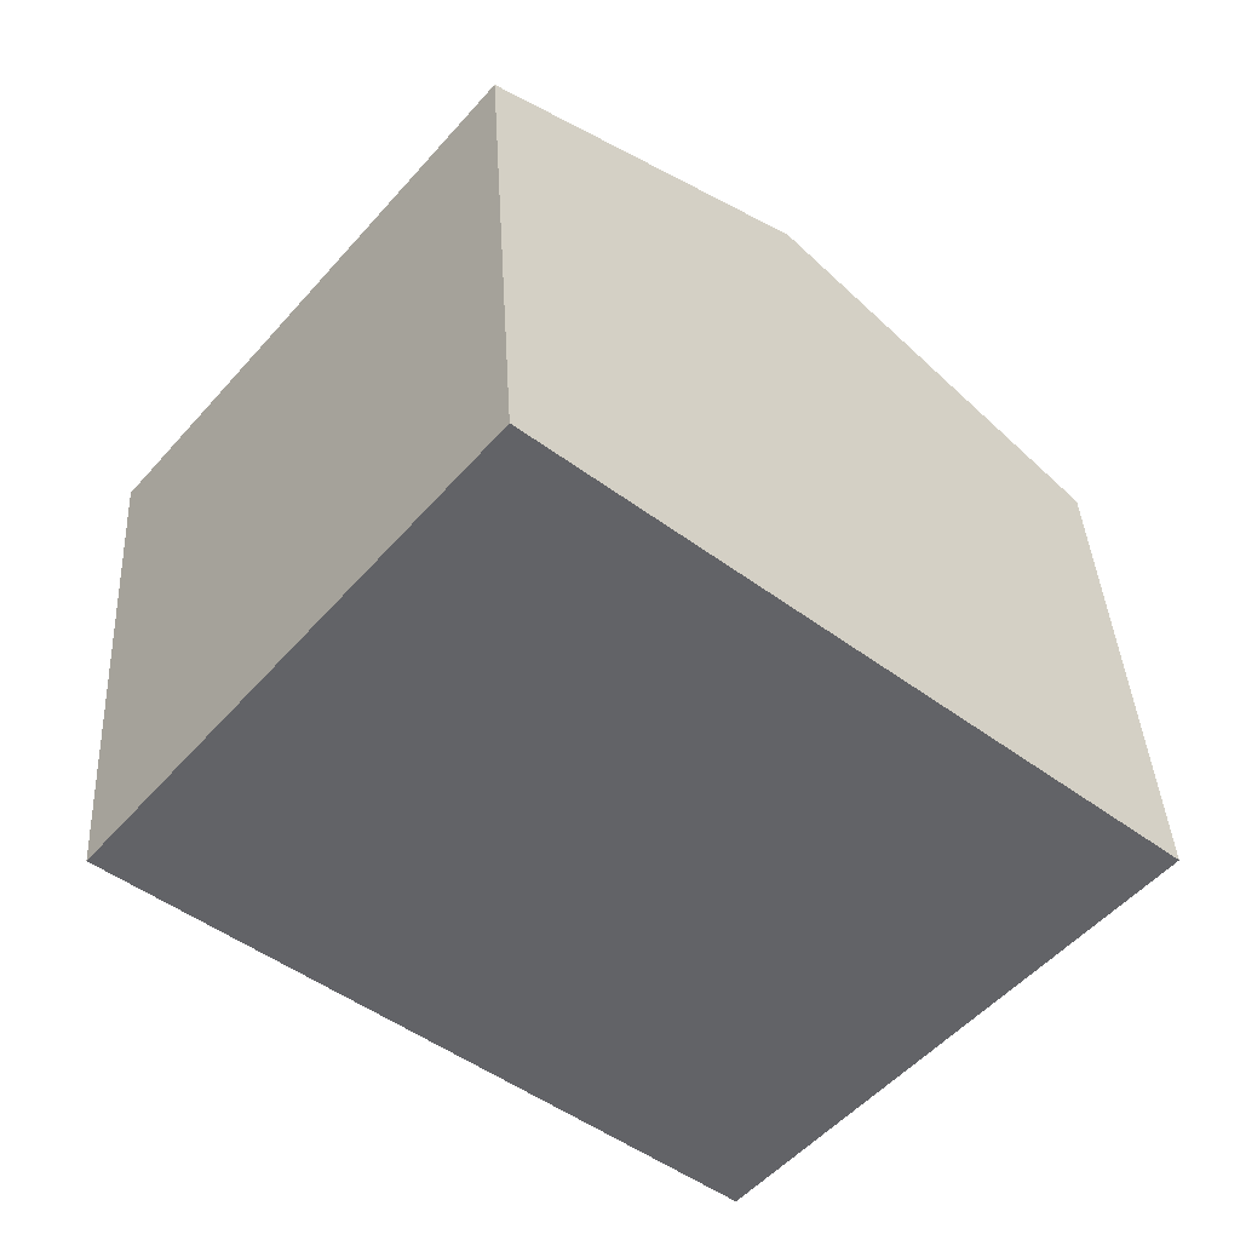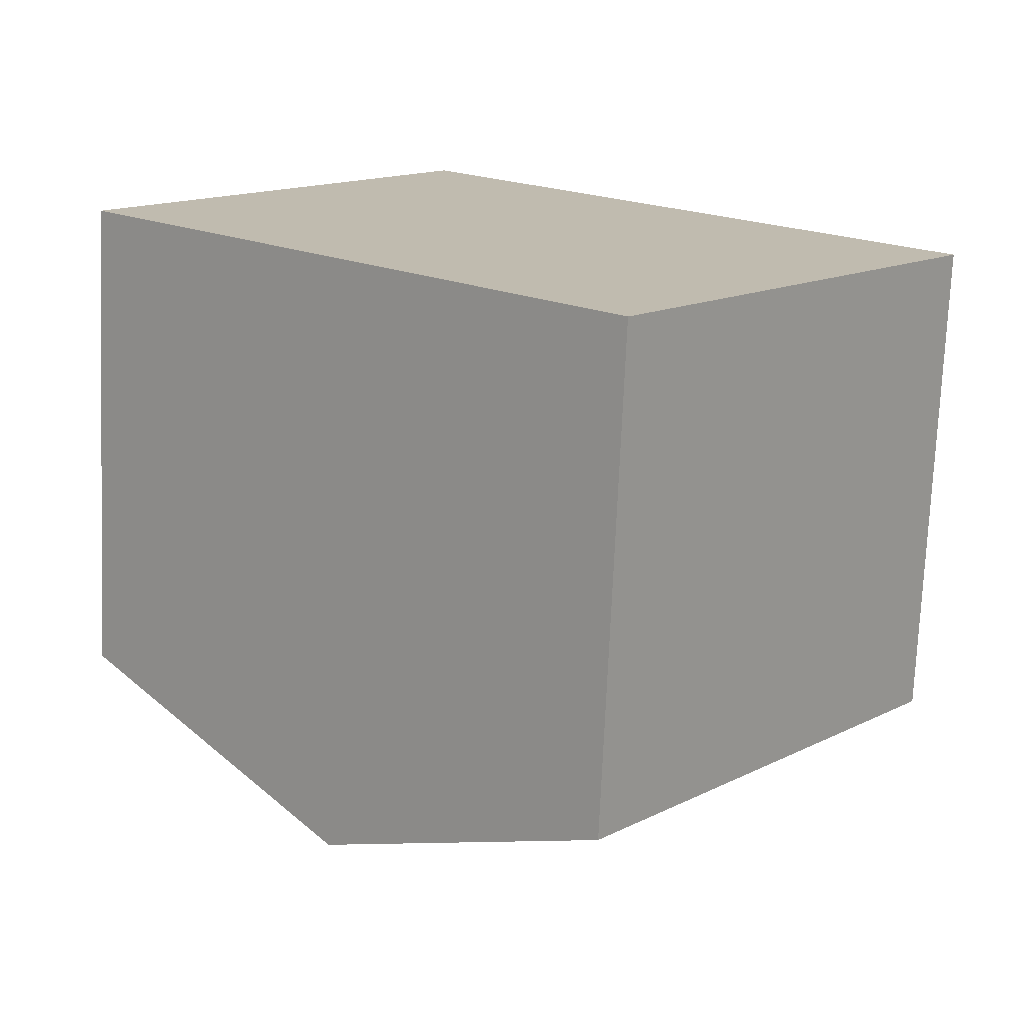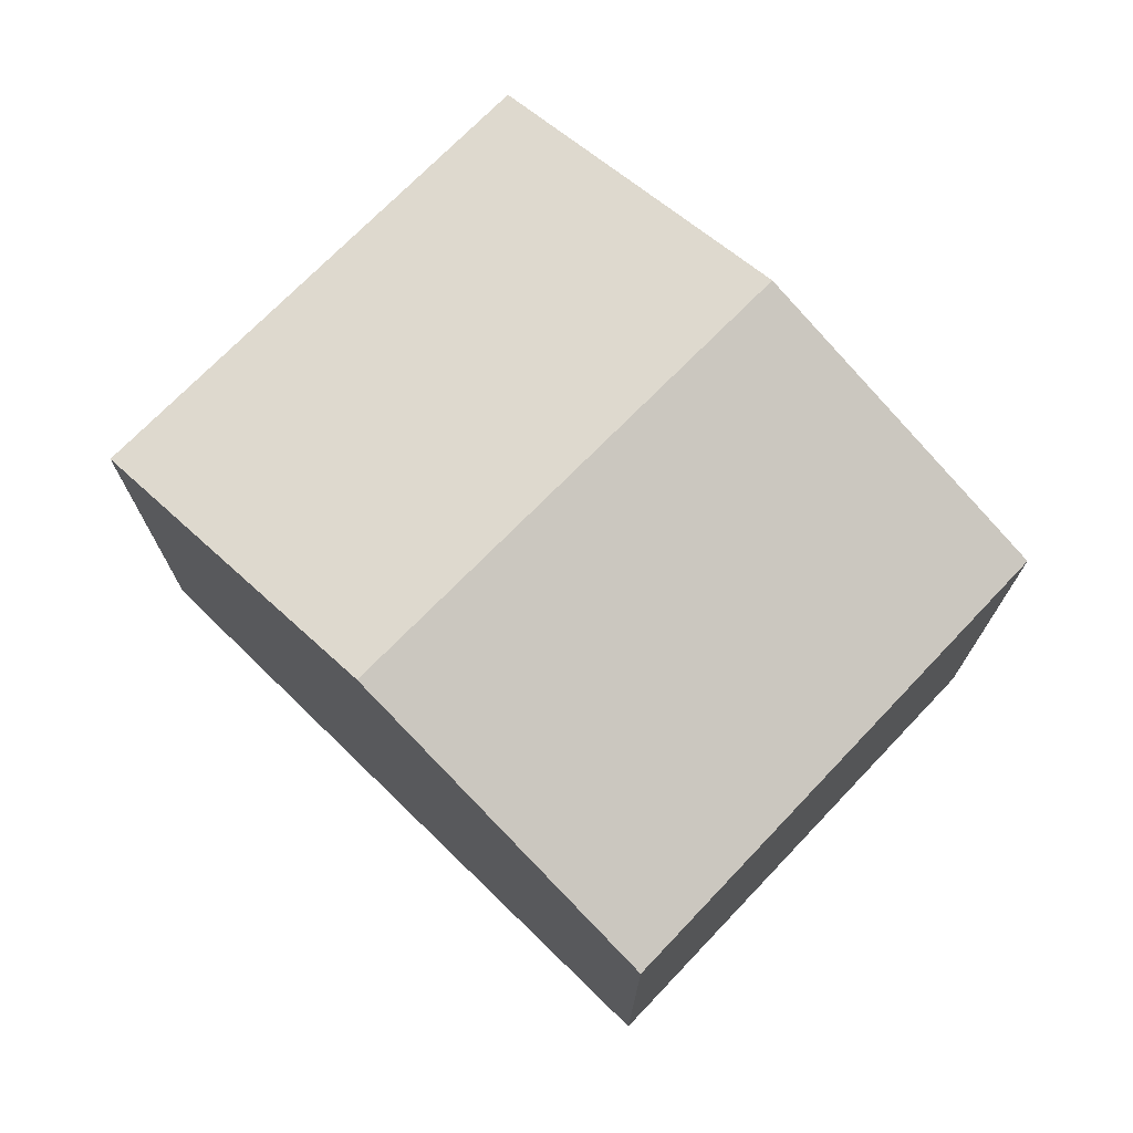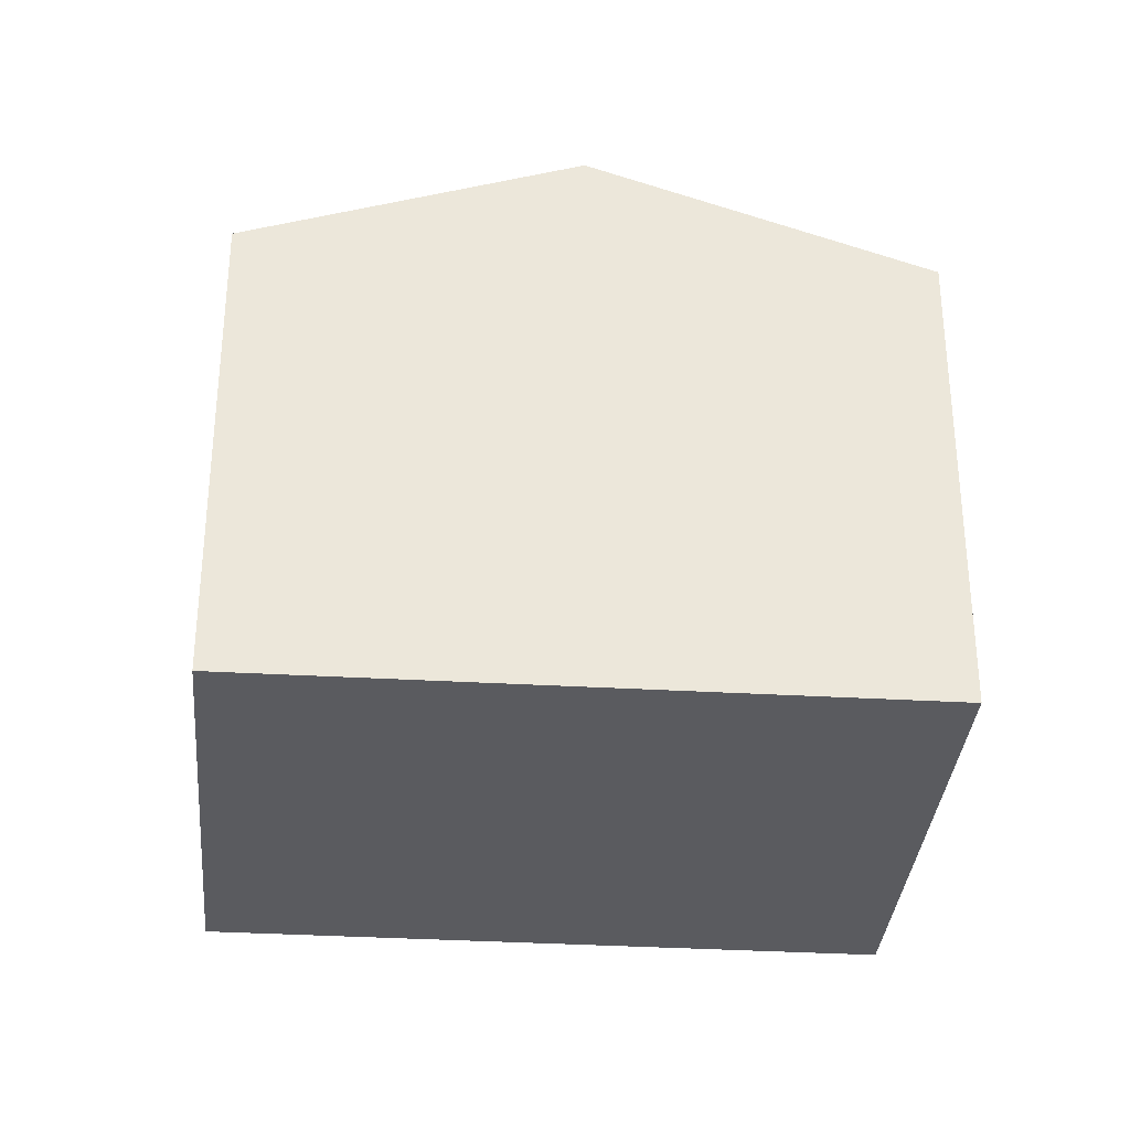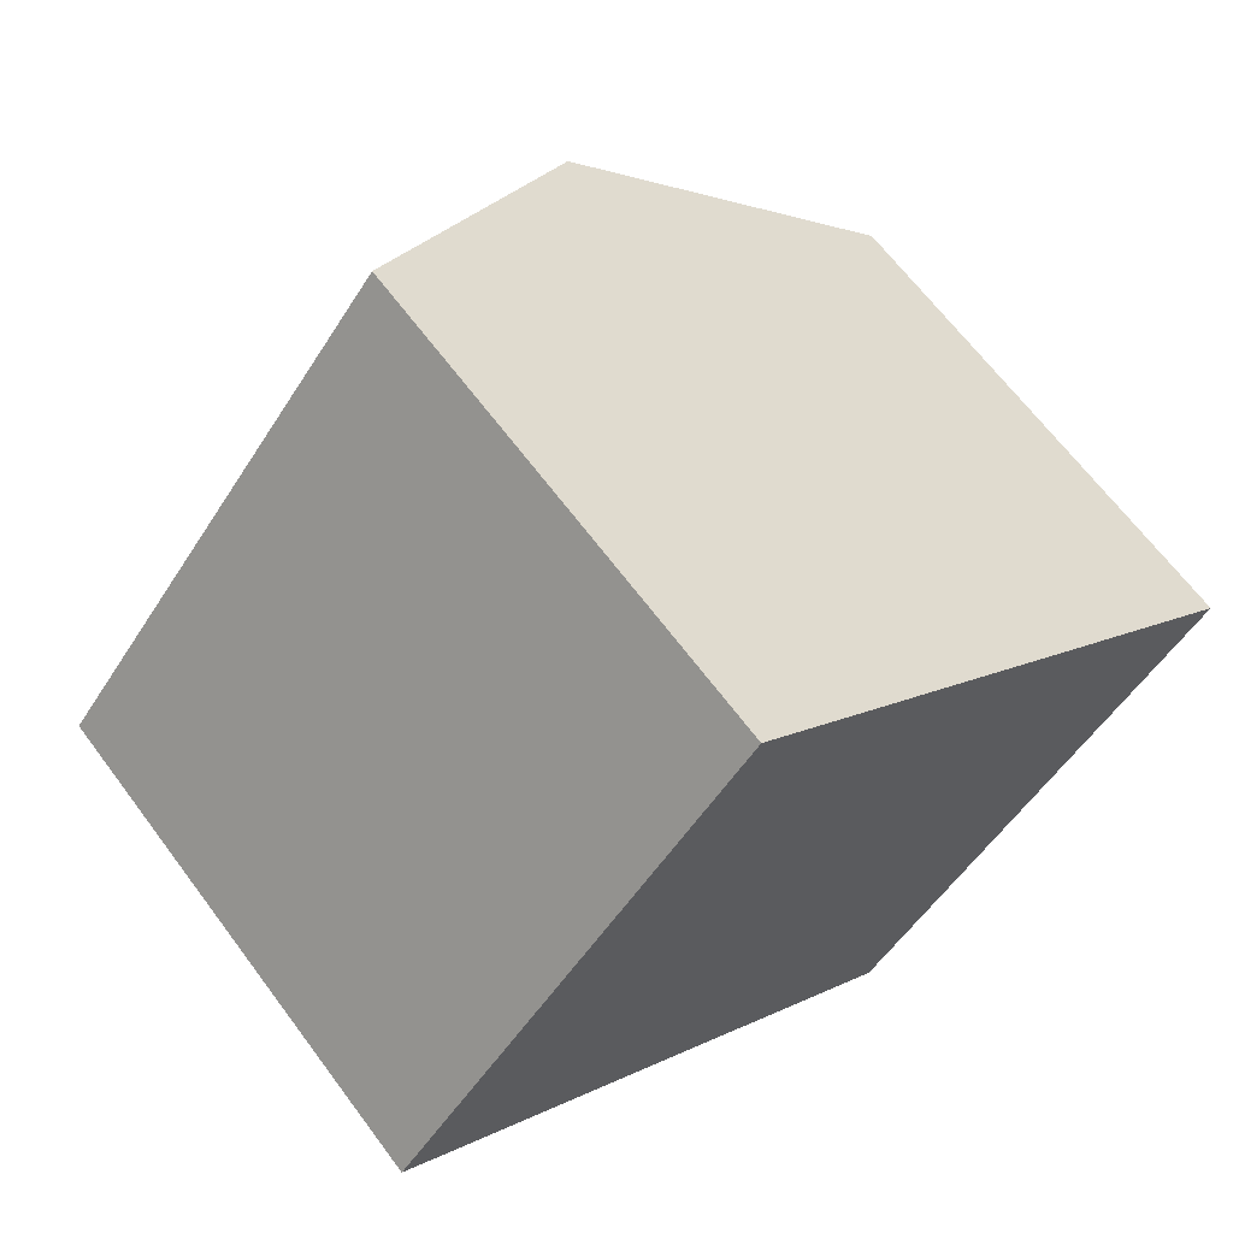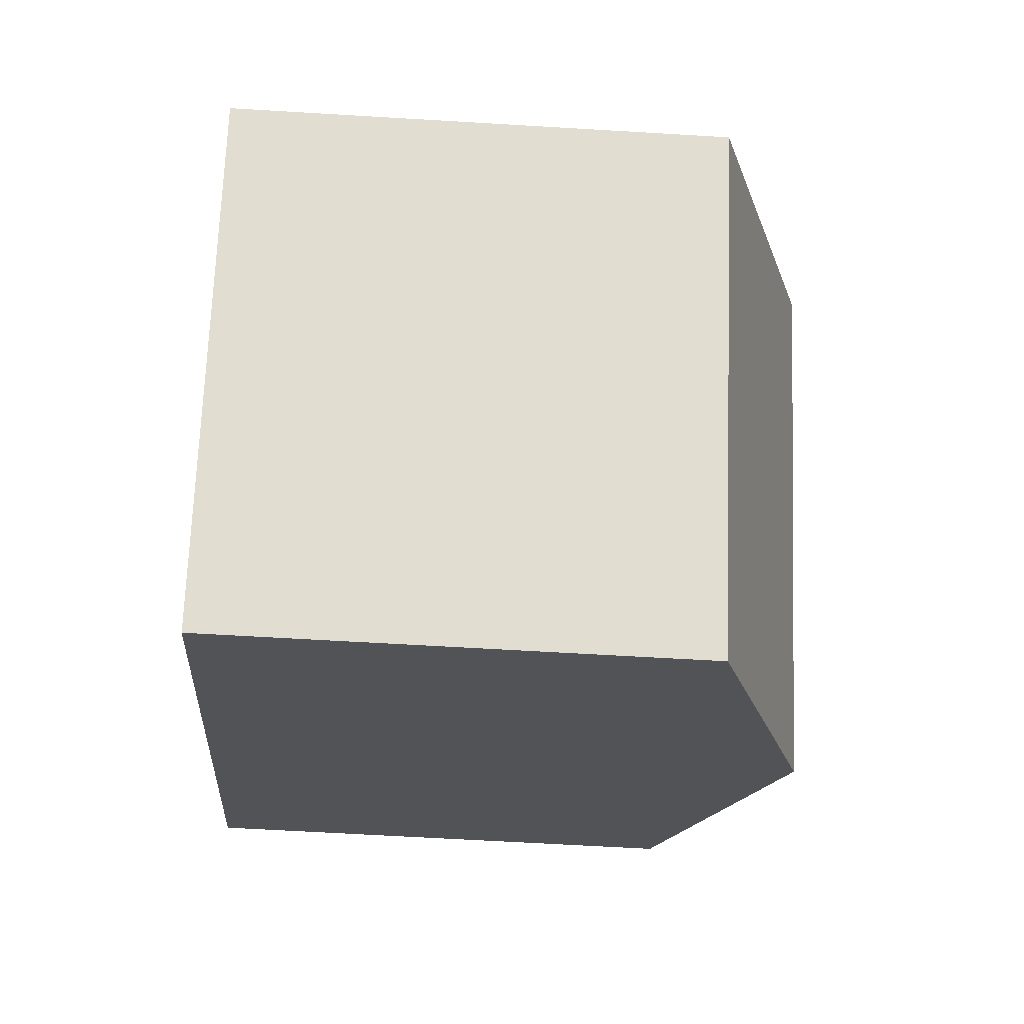
<metadata>
{"format":"obj","ext":"obj","renderer":"f3d","projection":"perspective","resolution":1024,"background":"white","views":[{"elev":39.2,"azim":-3.1,"up":"+Z"},{"elev":-74.3,"azim":-2.5,"up":"+Z"},{"elev":74.4,"azim":84.7,"up":"+Y"},{"elev":-32.8,"azim":-144.3,"up":"+Y"},{"elev":65.2,"azim":-36.6,"up":"+Z"},{"elev":-62.1,"azim":86.5,"up":"+Z"}]}
</metadata>
<code>
v  4.712 4.377 -4.001
v  7.581 4.463 -0.161
v  7.86 4.343 -0.399
v  5.455 5.377 1.655
v  2.379 5.377 -2.02
v  0 4.357 2.668e-16
v  3.082 4.357 3.682
v  0 0 0
v  3.082 -2.255e-16 3.682
v  5.455 -1.013e-16 1.655
v  7.86 2.443e-17 -0.399
v  7.581 9.858e-18 -0.161
v  4.712 2.45e-16 -4.001
v  2.379 1.237e-16 -2.02
g defaultobject
f 1 2 3
f 2 1 4
f 4 1 5
f 6 4 5
f 4 6 7
f 8 7 6
f 7 8 9
f 9 4 7
f 4 9 2
f 2 9 10
f 2 10 3
f 3 10 11
f 11 10 12
f 3 13 1
f 13 3 11
f 5 8 6
f 8 5 1
f 8 1 14
f 14 1 13
f 12 13 11
f 13 12 14
f 14 12 10
f 14 10 8
f 8 10 9

</code>
